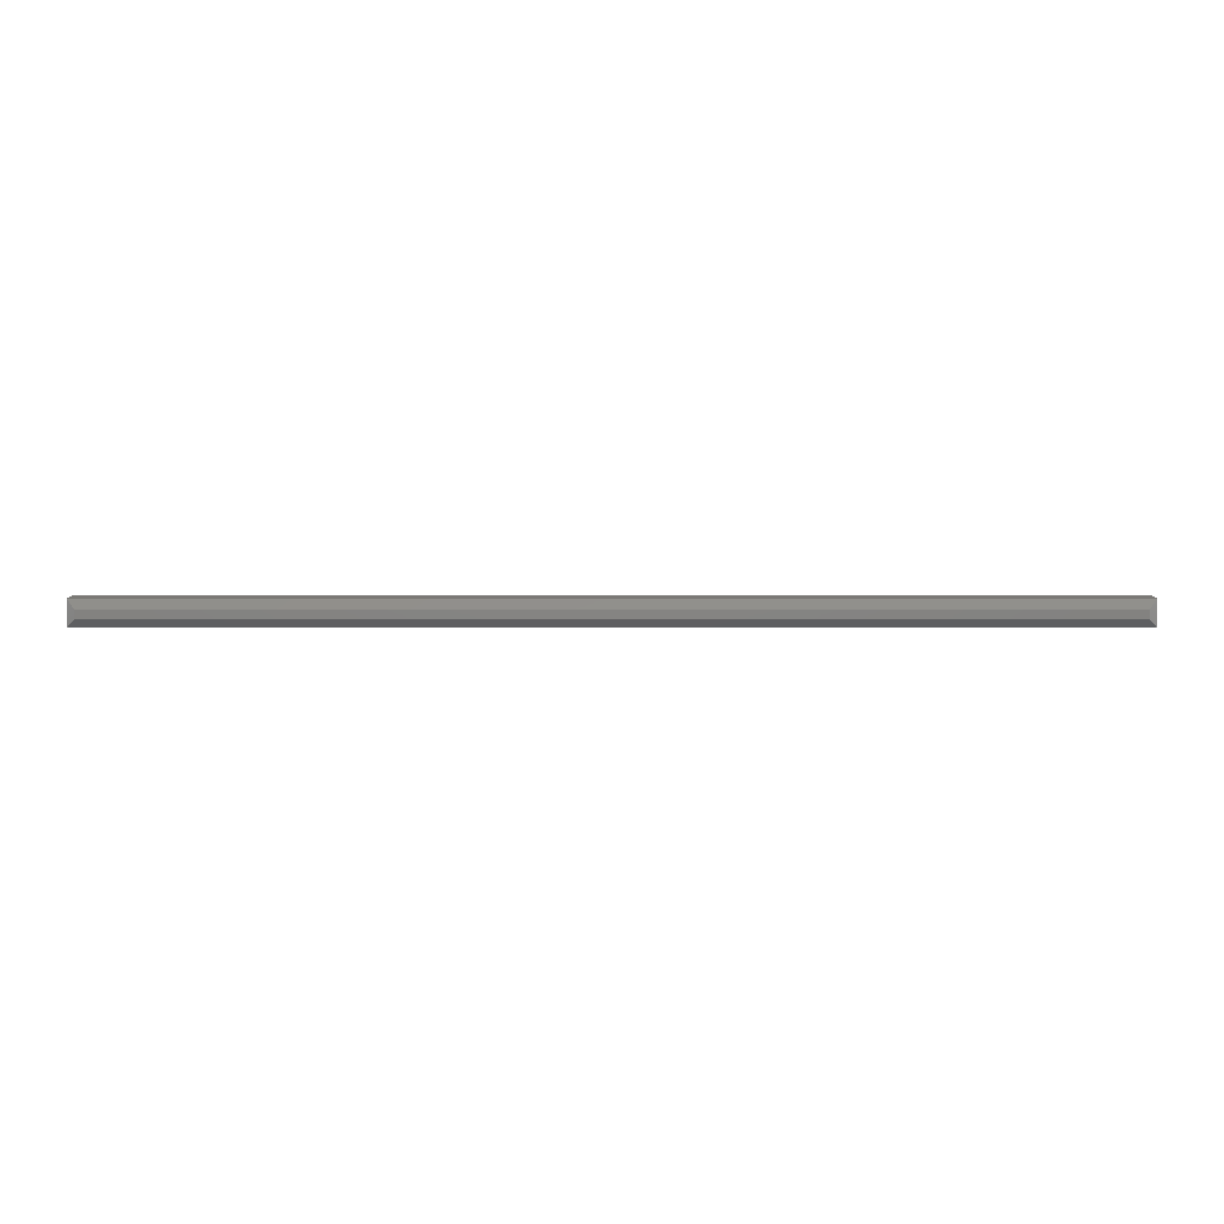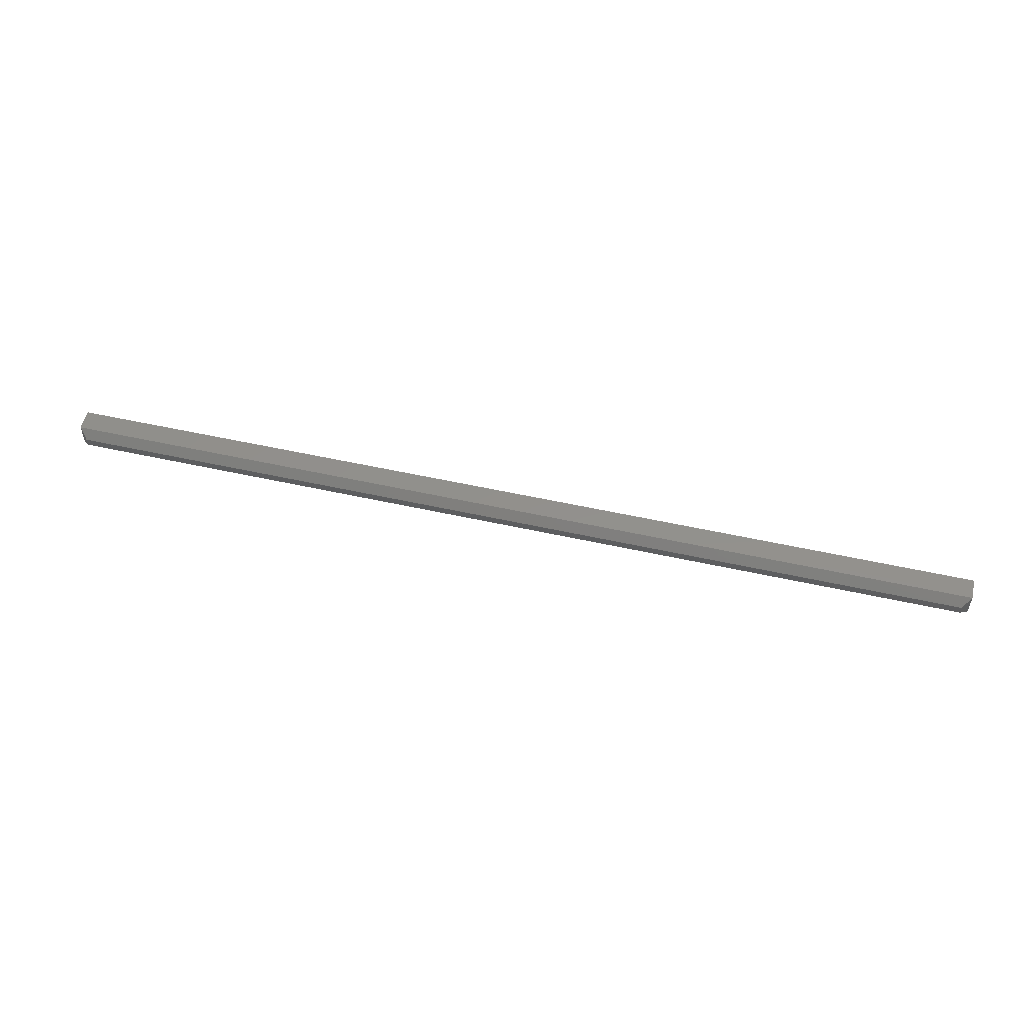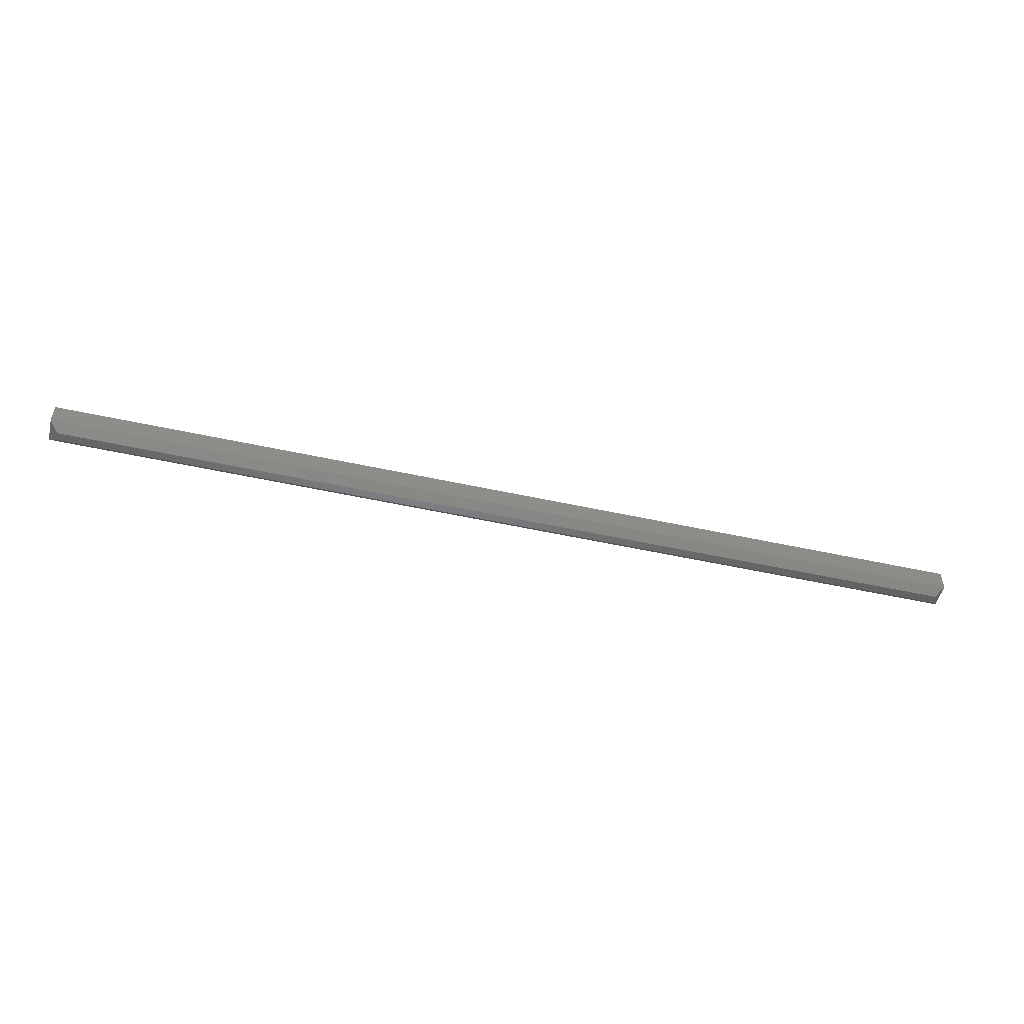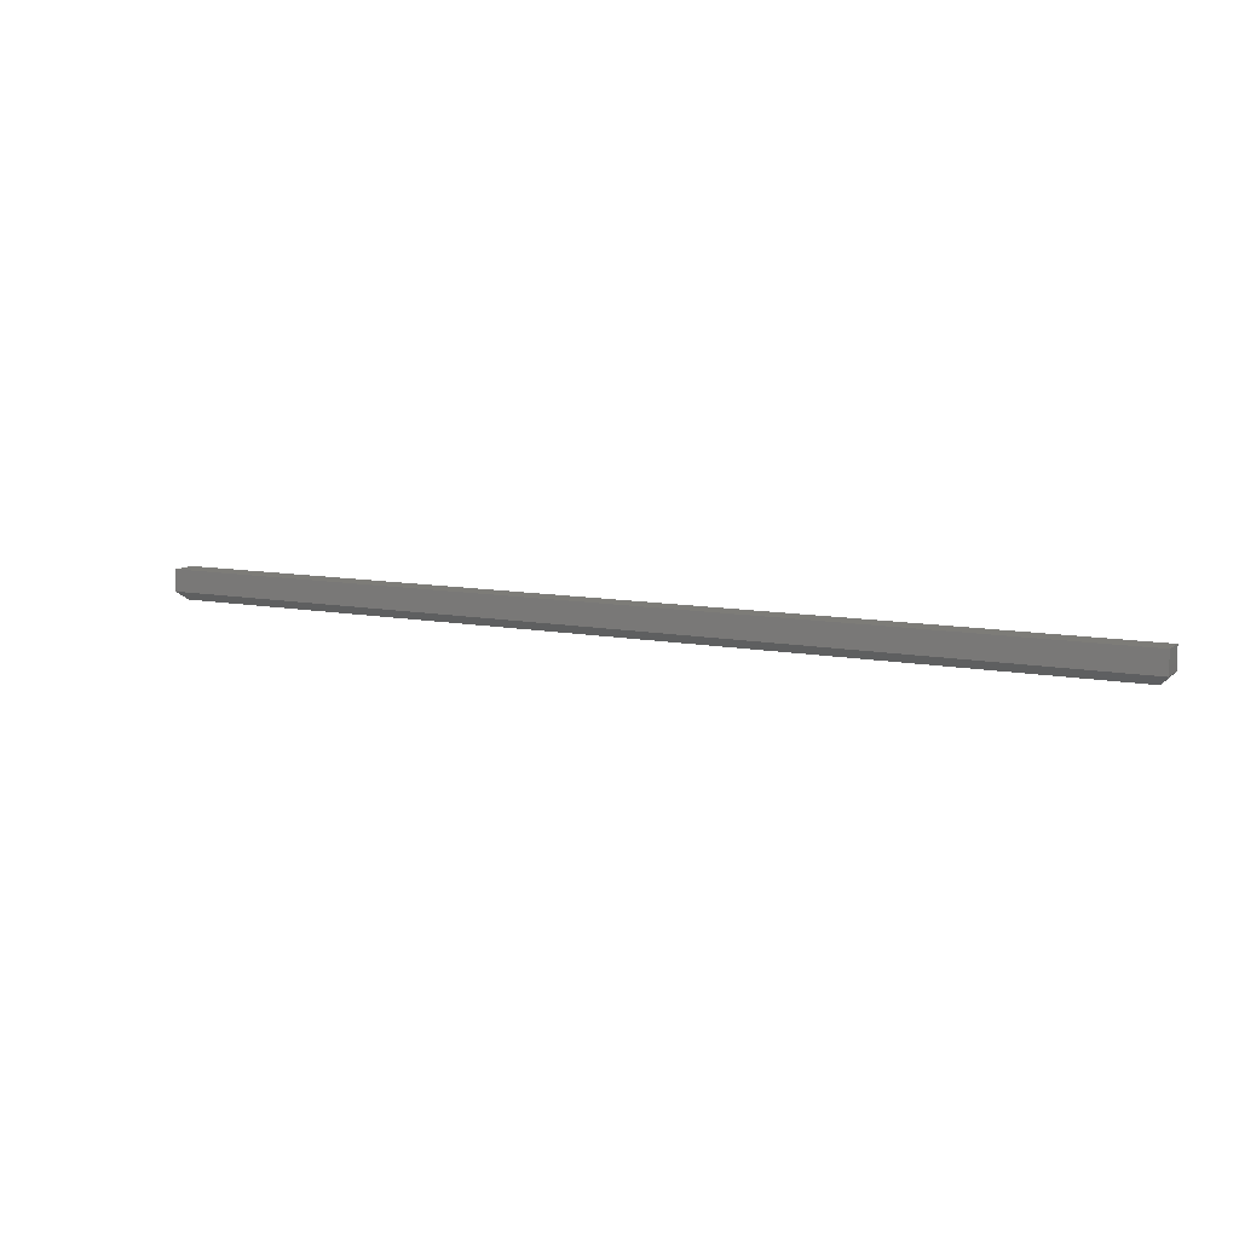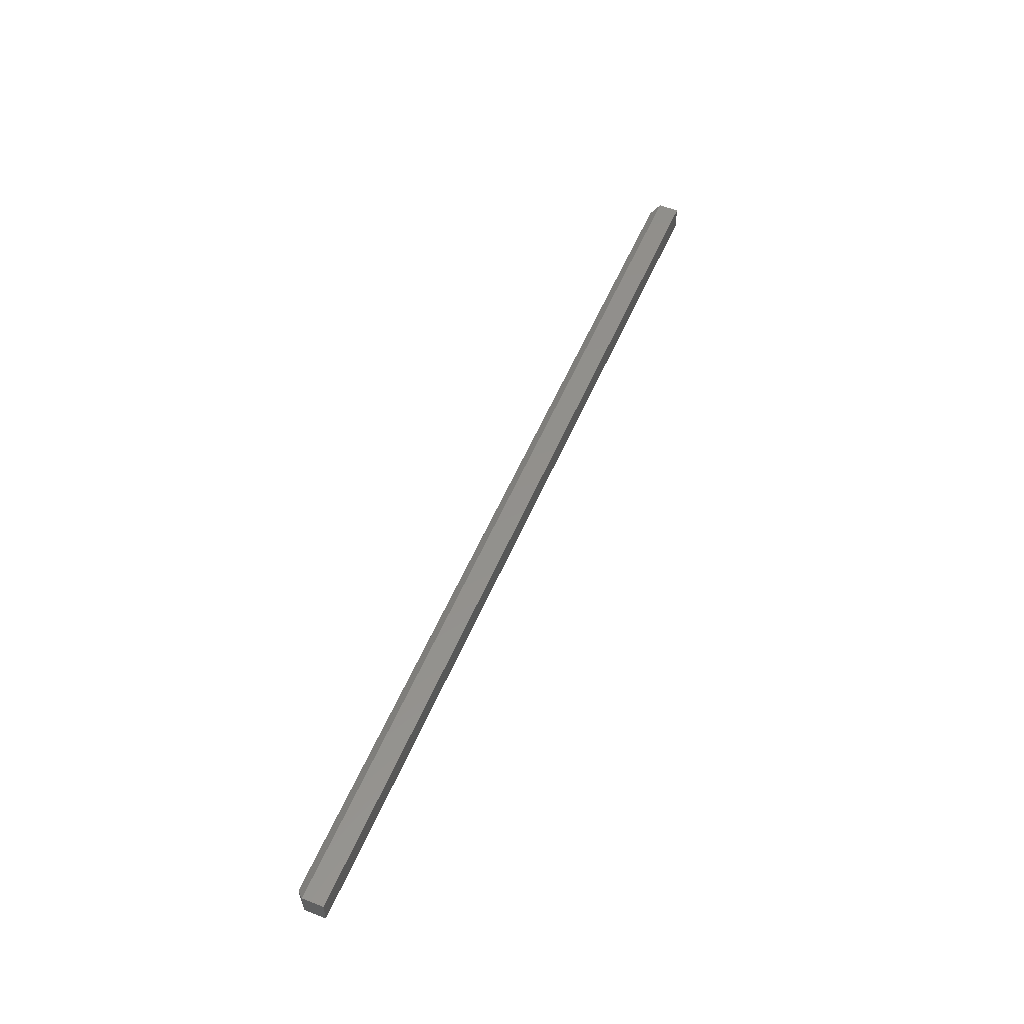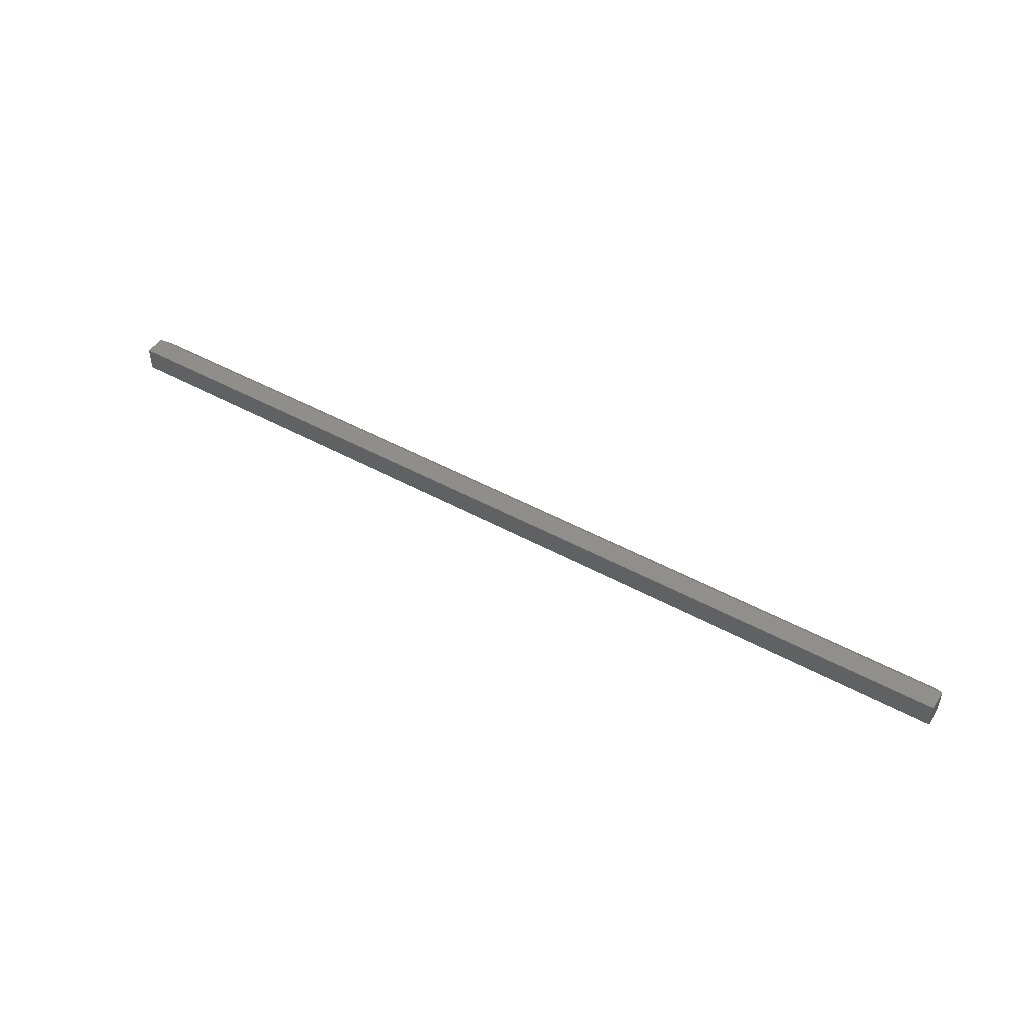
<metadata>
{"format":"stl","ext":"stl","renderer":"f3d","projection":"perspective","resolution":1024,"background":"white","views":[{"elev":6.8,"azim":-180.0,"up":"+Y"},{"elev":53.5,"azim":-166.6,"up":"+Y"},{"elev":-50.6,"azim":166.4,"up":"+Z"},{"elev":9.1,"azim":27.9,"up":"+Z"},{"elev":53.9,"azim":-67.5,"up":"+Y"},{"elev":47.0,"azim":31.9,"up":"+Y"}]}
</metadata>
<code>
# stl→obj: 12 verts, 20 faces
v 0.75 4.905e-17 -5.204e-17
v 0.75 -0.02344 -5.204e-17
v 0.7422 -0.007812 -0.007812
v 0.7422 -0.01562 -0.007812
v -0.1172 -0.01562 -0.007812
v -0.1172 -0.007812 -0.007812
v -0.125 4.811e-19 -3.469e-18
v -0.125 -0.02344 -1.735e-18
v -0.125 -0.02344 0.01982
v 0.75 -0.02344 0.01982
v -0.125 1.702e-18 0.01982
v 0.75 5.027e-17 0.01982
f 1 2 3
f 3 2 4
f 5 6 4
f 4 6 3
f 7 6 8
f 8 6 5
f 8 2 9
f 9 2 10
f 8 5 2
f 2 5 4
f 7 11 1
f 1 11 12
f 7 1 6
f 6 1 3
f 2 1 10
f 10 1 12
f 9 11 8
f 8 11 7
f 10 12 9
f 9 12 11

</code>
